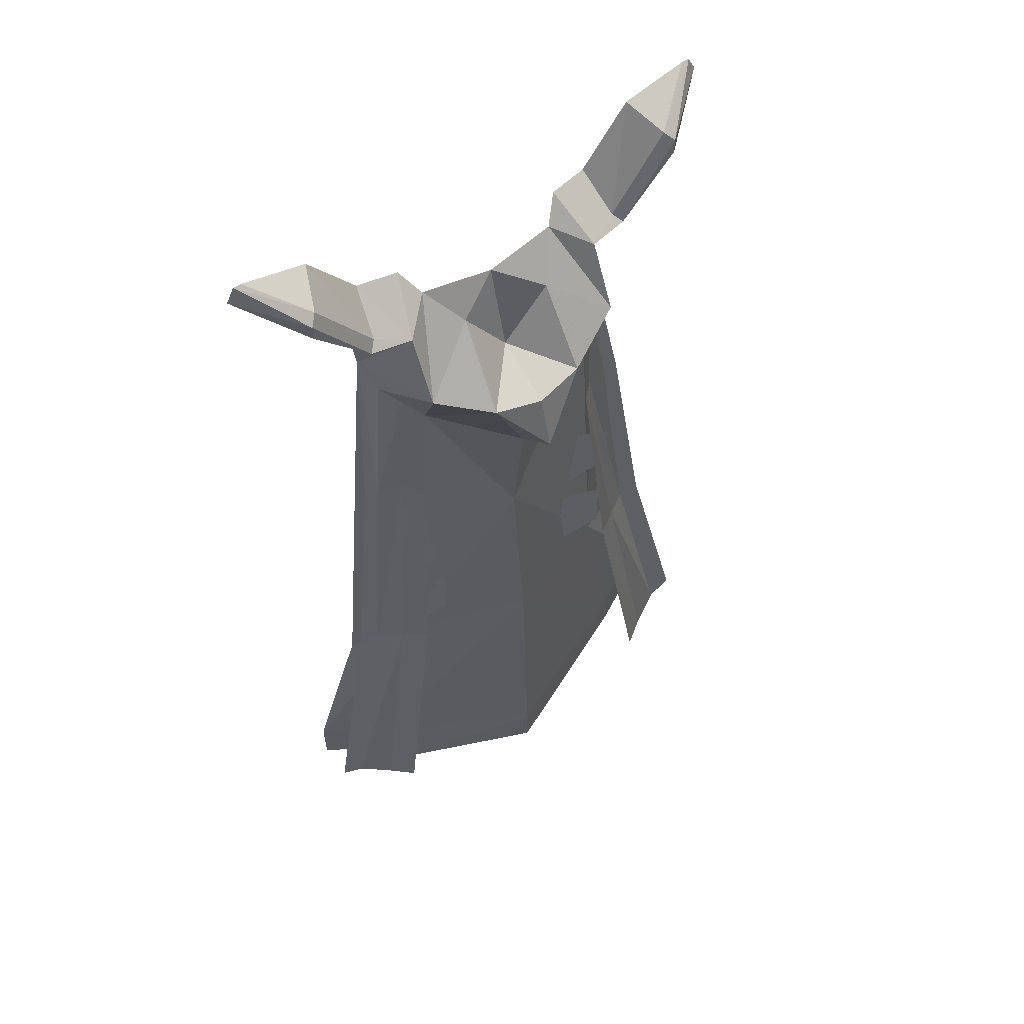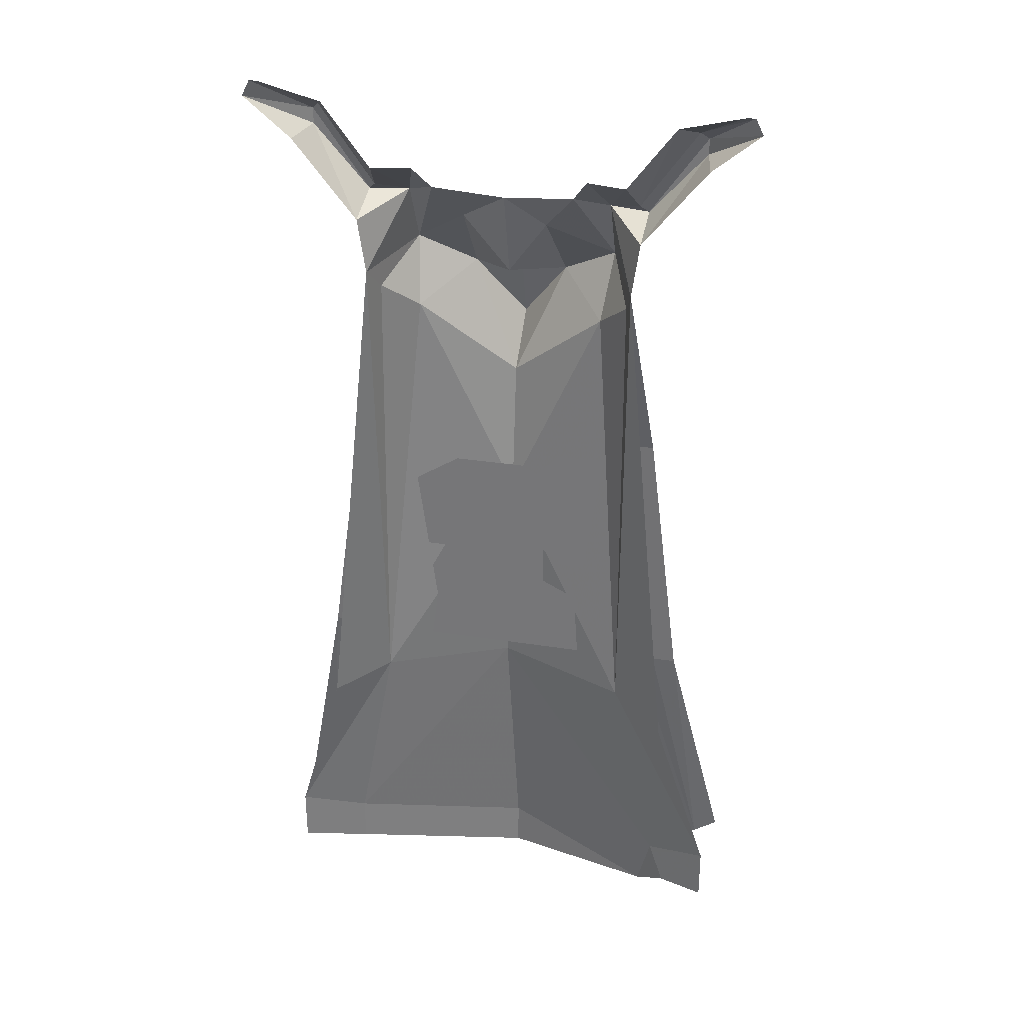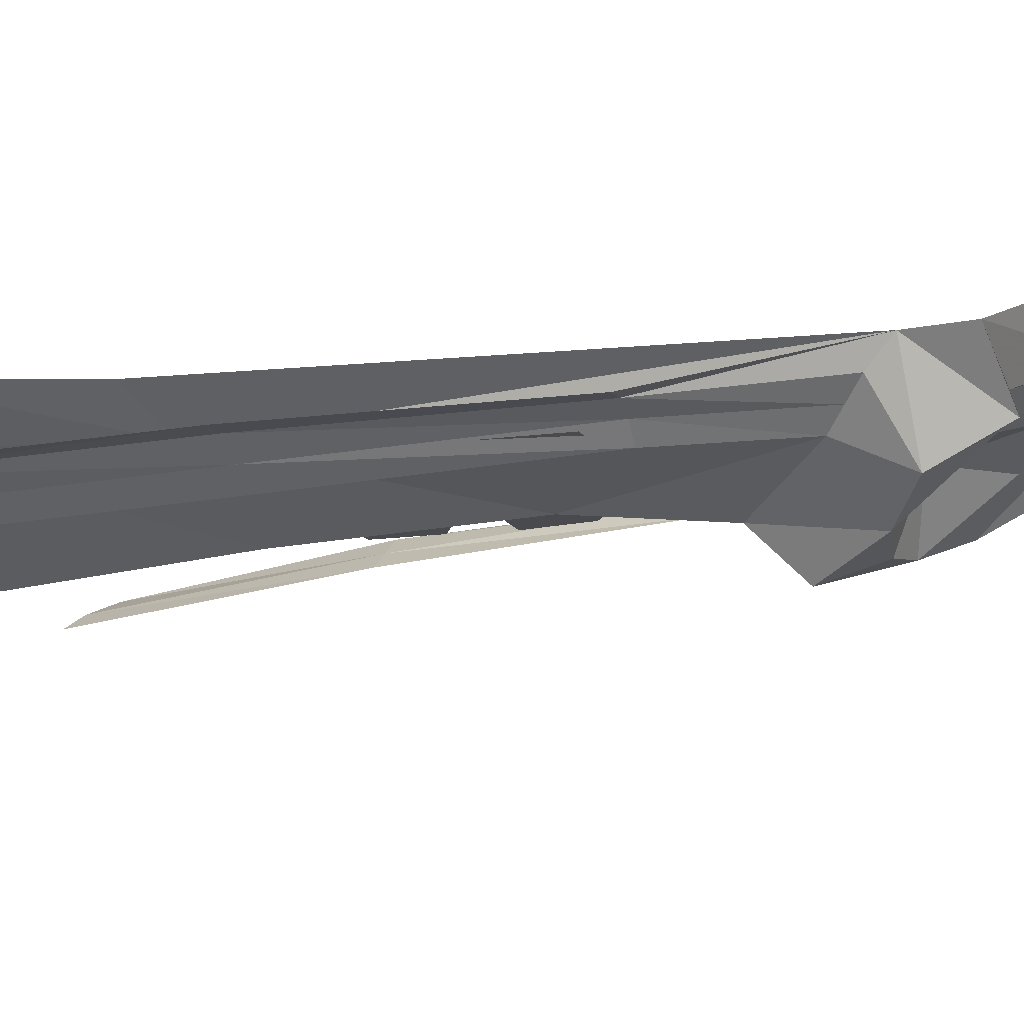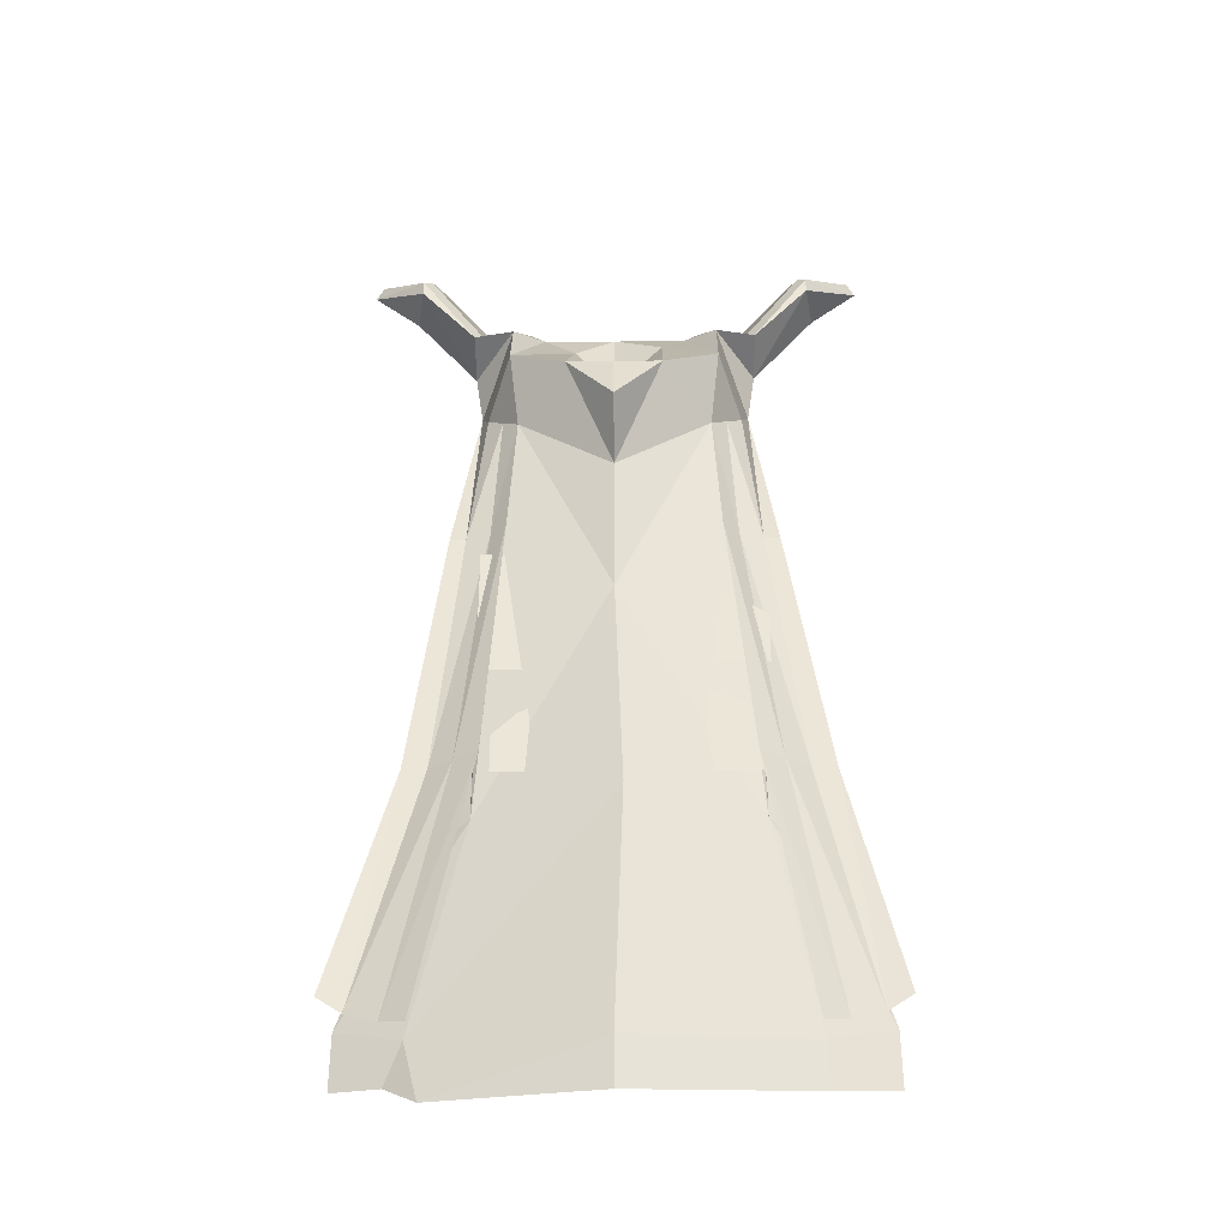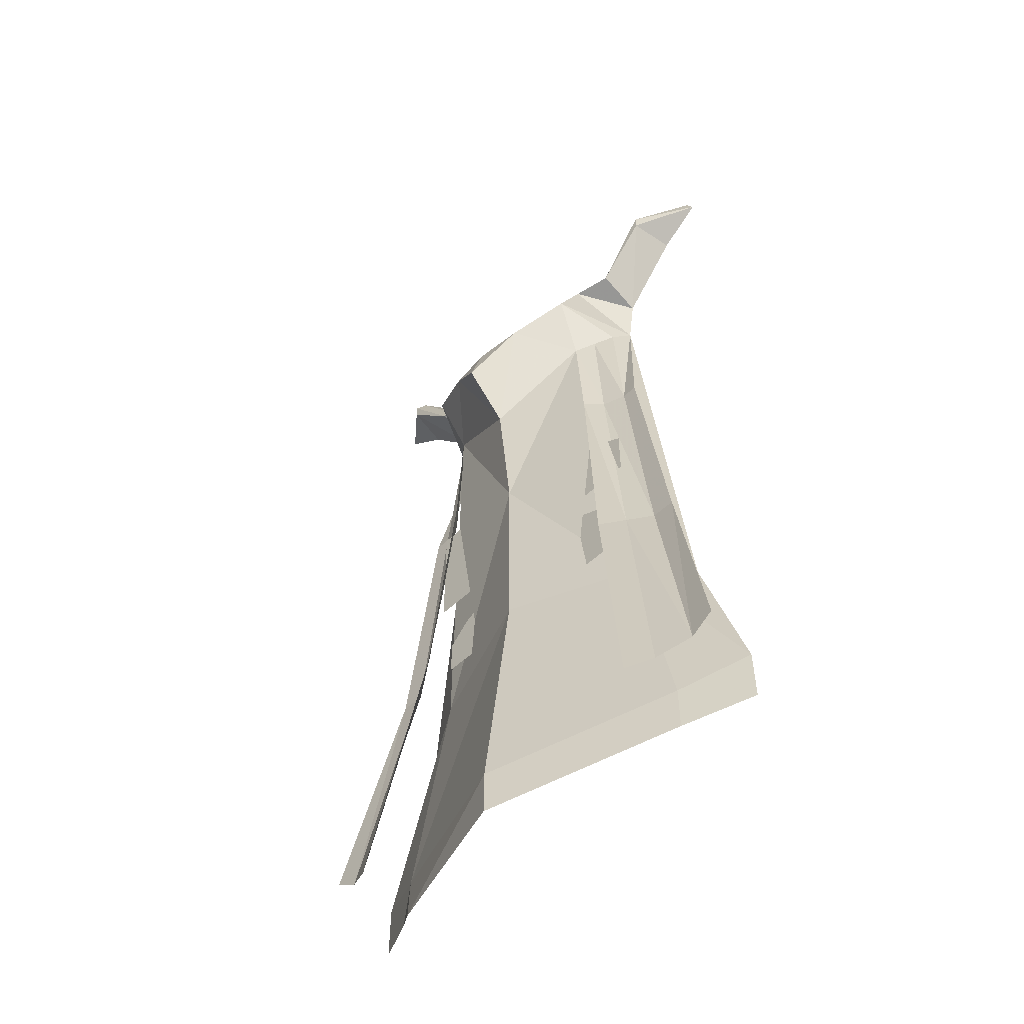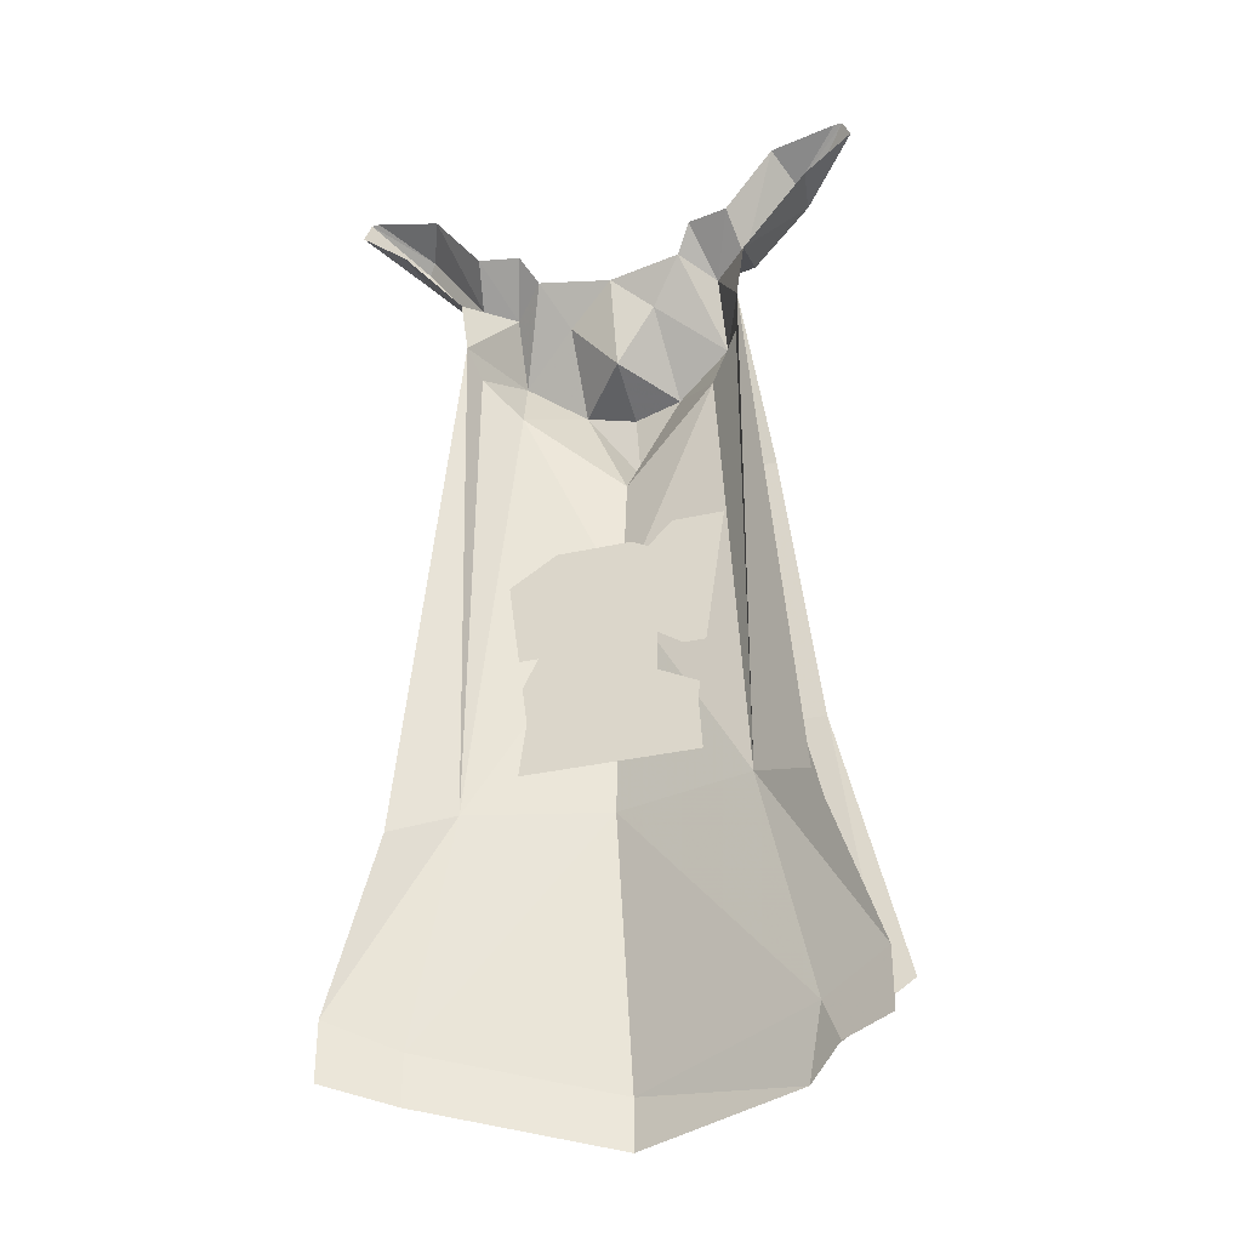
<metadata>
{"format":"obj","ext":"obj","renderer":"f3d","projection":"perspective","resolution":1024,"background":"white","views":[{"elev":57.7,"azim":-34.0,"up":"+Z"},{"elev":30.7,"azim":-167.0,"up":"+Z"},{"elev":-13.2,"azim":-72.1,"up":"+Y"},{"elev":-37.5,"azim":0.7,"up":"+Z"},{"elev":-54.4,"azim":44.9,"up":"+Z"},{"elev":-33.8,"azim":-162.9,"up":"+Z"}]}
</metadata>
<code>
v 0.02344 -0.04688 -0.1016
v -0.007812 -0.04688 -0.07812
v -0.02344 -0.04688 -0.1016
v 0.04688 -0.04688 -0.1406
v 0.1016 -0.04688 -0.1406
v 0.08594 -0.04688 -0.1016
v 0.007812 -0.04688 -0.07812
v 0.03125 -0.04688 -0.03125
v 0.007812 -0.04688 -0.03125
v 0 -0.04688 -0.03125
v -0.03125 -0.04688 -0.07812
v -0.07031 -0.04688 -0.1016
v 0.007812 -0.04688 -0.1406
v -0.1172 -0.04688 -0.1562
v 0.125 -0.04688 -0.1562
v 0.1016 -0.04688 -0.1172
v 0.125 -0.04688 -0.09375
v 0.04688 -0.04688 -0.07812
v 0.07812 -0.04688 -0.07031
v 0.0625 -0.04688 -0.03906
v 0.0625 -0.04688 -0.02344
v 0.04688 -0.04688 -0.02344
v 0.03125 -0.04688 -0.02344
v -0.03125 -0.04688 -0.02344
v -0.02344 -0.04688 -0.03125
v -0.04688 -0.04688 -0.03125
v -0.04688 -0.04688 -0.07031
v -0.09375 -0.04688 -0.09375
v -0.08594 -0.04688 -0.1172
v -0.08594 -0.04688 -0.1406
v -0.1172 -0.04688 -0.1172
v 0.03125 -0.04688 0
v 0.03125 -0.04688 0.03906
v -0.03125 -0.04688 0
v -0.04688 -0.04688 0.01562
v -0.04688 -0.04688 -0.007812
v 0.04688 -0.04688 0.05469
v 0.0625 -0.04688 0.03906
v 0.04688 -0.04688 0.07031
v -0.03125 -0.04688 0.05469
v -0.02344 -0.04688 0.03906
v -0.04688 -0.04688 0.03906
v -0.0625 -0.04688 0.07031
v -0.0625 -0.04688 0.05469
v -0.0625 -0.04688 -0.02344
v -0.0625 -0.04688 -0.03125
v -0.07031 -0.04688 -0.04688
v -0.1094 -0.04688 -0.03125
v -0.1328 -0.04688 -0.04688
v -0.1094 -0.04688 -0.02344
v -0.1328 -0.04688 0.08594
v -0.1094 -0.04688 0.07031
v -0.0625 -0.04688 0.08594
v -0.03906 -0.04688 0.0625
v -0.02344 -0.04688 0.07031
v 0.1094 -0.04688 -0.02344
v 0.1328 -0.04688 -0.03906
v 0.1094 -0.04688 0
v 0.1328 -0.04688 0.01562
v -0.1016 -0.04688 0.05469
v 0.1641 -0.03125 -0.4062
v 0.125 -0.03125 -0.1953
v 0 -0.07812 -0.1875
v -0.007812 -0.1016 -0.4375
v 0.1641 -0.03125 -0.4531
v 0.2266 0 -0.3828
v 0.1797 0 -0.2188
v 0.125 0 0.2969
v 0.1172 -0.02344 0.2734
v 0.1016 -0.03906 0.2578
v 0.08594 -0.05469 0.2422
v -0.007812 -0.07031 0.03125
v -0.1328 -0.03125 -0.1953
v -0.1797 -0.03125 -0.4062
v -0.1641 -0.04688 -0.4688
v -0.007812 -0.1016 -0.4844
v 0.1094 -0.03906 0.1172
v 0.1328 -0.03125 0.1172
v 0.09375 -0.05469 0.1172
v 0.1406 -0.05469 -0.1484
v 0.1641 -0.03906 -0.1484
v 0.1484 -0.03125 0.1172
v 0.09375 -0.08594 0.3047
v 0.03906 -0.1094 0.2734
v -0.007812 -0.08594 0.1641
v -0.1016 -0.05469 0.2422
v -0.1172 -0.03906 0.2578
v -0.1328 -0.02344 0.2734
v -0.1406 0 0.2969
v -0.1875 0 -0.2188
v -0.2422 0 -0.3828
v -0.1953 -0.02344 -0.4453
v 0.0625 -0.02344 0.3828
v -0.007812 -0.03125 0.375
v 0.03906 -0.05469 0.3438
v 0.09375 -0.05469 0.3672
v 0.07812 -0.007812 0.4062
v 0.1172 0 0.4062
v 0.125 -0.03906 0.375
v 0.1641 0 0.4688
v 0.1797 -0.03906 0.4531
v 0.2266 0 0.4844
v 0.2344 0 0.4844
v 0.1875 -0.04688 0.4453
v 0.2422 0 0.4688
v 0.1875 -0.04688 0.4297
v 0.1953 0 0.4297
v 0.1328 0 0.3516
v 0.1328 -0.04688 0.3672
v 0.1797 -0.07812 -0.4141
v 0.2109 -0.0625 -0.3984
v 0.1172 -0.07031 -0.1484
v 0.1562 -0.09375 -0.4219
v 0.1875 -0.03906 -0.1484
v 0.2266 0 -0.4375
v 0.2344 -0.0625 -0.3828
v -0.007812 -0.05469 0.2891
v -0.007812 -0.1328 0.2109
v -0.05469 -0.1094 0.2734
v -0.1094 -0.08594 0.3047
v -0.125 -0.03906 0.1172
v -0.1094 -0.05469 0.1172
v -0.1484 -0.05469 -0.1484
v -0.125 -0.07031 -0.1484
v -0.1953 -0.07812 -0.4141
v -0.1719 -0.09375 -0.4219
v -0.007812 -0.1172 0.2656
v -0.04688 -0.04688 0.3438
v -0.07812 -0.02344 0.3828
v -0.1094 -0.05469 0.3672
v -0.1484 -0.03125 0.1172
v -0.1719 -0.03906 -0.1484
v -0.2266 -0.0625 -0.3984
v -0.2422 0 -0.4375
v -0.1641 -0.03125 0.1172
v -0.1953 -0.03906 -0.1484
v -0.25 -0.0625 -0.3828
v -0.09375 -0.007812 0.4062
v -0.1328 0 0.4062
v -0.1406 -0.03906 0.375
v -0.1484 -0.04688 0.3672
v -0.1484 0 0.3516
v -0.2031 -0.04688 0.4453
v -0.2031 -0.04688 0.4297
v -0.2109 0 0.4297
v -0.2578 0 0.4688
v -0.25 0 0.4844
v -0.1953 -0.03906 0.4531
v -0.2422 0 0.4844
v -0.1797 0 0.4688
f 1 2 3
f 1 3 4
f 1 7 2
f 2 7 8
f 2 8 9
f 2 9 10
f 3 13 4
f 23 32 24
f 24 32 33
f 24 33 34
f 22 32 23
f 34 42 35
f 56 38 21
f 60 50 45
f 60 45 44
f 40 42 41
f 41 42 34
f 41 34 33
f 1 4 5
f 1 5 6
f 1 6 7
f 5 16 6
f 6 18 7
f 7 18 8
f 22 37 32
f 37 40 41
f 37 41 33
f 37 33 32
f 56 58 38
f 52 60 44
f 52 44 43
f 52 50 60
f 2 10 11
f 2 11 3
f 3 11 12
f 3 12 13
f 8 21 22
f 8 22 23
f 8 23 9
f 9 23 10
f 10 23 24
f 10 24 25
f 10 25 11
f 12 29 30
f 12 30 13
f 24 34 35
f 24 35 36
f 22 21 37
f 37 21 38
f 35 42 43
f 35 43 36
f 36 43 44
f 36 44 45
f 36 45 46
f 46 45 48
f 48 45 50
f 4 13 14
f 4 14 15
f 4 15 5
f 5 15 16
f 6 16 17
f 6 17 18
f 8 18 19
f 8 19 20
f 8 20 21
f 11 25 26
f 11 26 27
f 11 27 12
f 12 27 28
f 12 28 29
f 13 30 14
f 14 30 31
f 31 30 29
f 31 29 28
f 24 36 26
f 24 26 25
f 37 38 39
f 37 39 40
f 36 46 47
f 36 47 26
f 46 48 49
f 46 49 47
f 48 50 49
f 49 50 51
f 51 50 52
f 51 52 53
f 53 52 43
f 53 43 54
f 54 43 42
f 54 42 55
f 55 42 40
f 55 40 39
f 56 21 20
f 56 20 57
f 56 57 58
f 38 58 59
f 38 59 39
f 15 17 16
f 17 19 18
f 57 59 58
f 61 62 63
f 61 63 64
f 61 66 62
f 62 66 67
f 62 67 68
f 62 68 69
f 62 69 70
f 62 70 71
f 62 71 72
f 62 72 63
f 63 72 73
f 63 73 74
f 63 74 64
f 70 69 83
f 70 83 71
f 71 83 84
f 71 84 85
f 71 85 72
f 72 85 86
f 72 86 73
f 73 86 87
f 73 87 88
f 73 88 89
f 73 89 90
f 73 90 91
f 73 91 74
f 97 96 98
f 98 96 99
f 108 109 96
f 108 96 68
f 68 96 83
f 68 83 69
f 85 119 86
f 86 119 120
f 86 120 87
f 120 130 89
f 120 89 88
f 120 88 87
f 109 99 96
f 130 138 139
f 130 139 140
f 130 140 141
f 130 141 142
f 130 142 89
f 61 64 65
f 61 65 66
f 64 74 75
f 77 70 71
f 77 71 79
f 77 79 80
f 78 81 82
f 78 82 68
f 78 68 69
f 74 91 92
f 74 92 75
f 110 80 112
f 110 112 113
f 81 111 114
f 81 114 82
f 115 66 65
f 111 116 114
f 79 112 80
f 86 87 121
f 86 121 122
f 122 121 123
f 122 123 124
f 124 123 125
f 124 125 126
f 134 92 91
f 88 89 131
f 131 89 135
f 131 135 132
f 132 135 136
f 132 136 133
f 133 136 137
f 64 75 76
f 64 76 65
f 77 78 70
f 77 80 81
f 77 81 78
f 78 69 70
f 110 111 80
f 80 111 81
f 87 88 131
f 87 131 121
f 121 131 132
f 121 132 123
f 123 132 133
f 123 133 125
f 93 94 95
f 102 101 103
f 103 101 104
f 95 94 117
f 109 104 101
f 109 101 99
f 129 128 94
f 94 128 117
f 147 143 148
f 147 148 149
f 141 140 148
f 141 148 143
f 93 95 83
f 93 83 96
f 93 96 97
f 95 117 84
f 95 84 83
f 84 118 85
f 85 118 119
f 118 84 127
f 118 127 119
f 119 127 117
f 119 117 128
f 119 128 120
f 120 128 129
f 120 129 130
f 117 127 84
f 138 130 129
f 98 99 100
f 100 99 101
f 150 148 140
f 150 140 139
f 100 101 102
f 149 148 150
f 103 104 105
f 105 104 106
f 109 106 104
f 141 143 144
f 146 144 143
f 146 143 147
f 105 106 107
f 107 106 108
f 108 106 109
f 141 144 142
f 142 144 145
f 145 144 146

</code>
